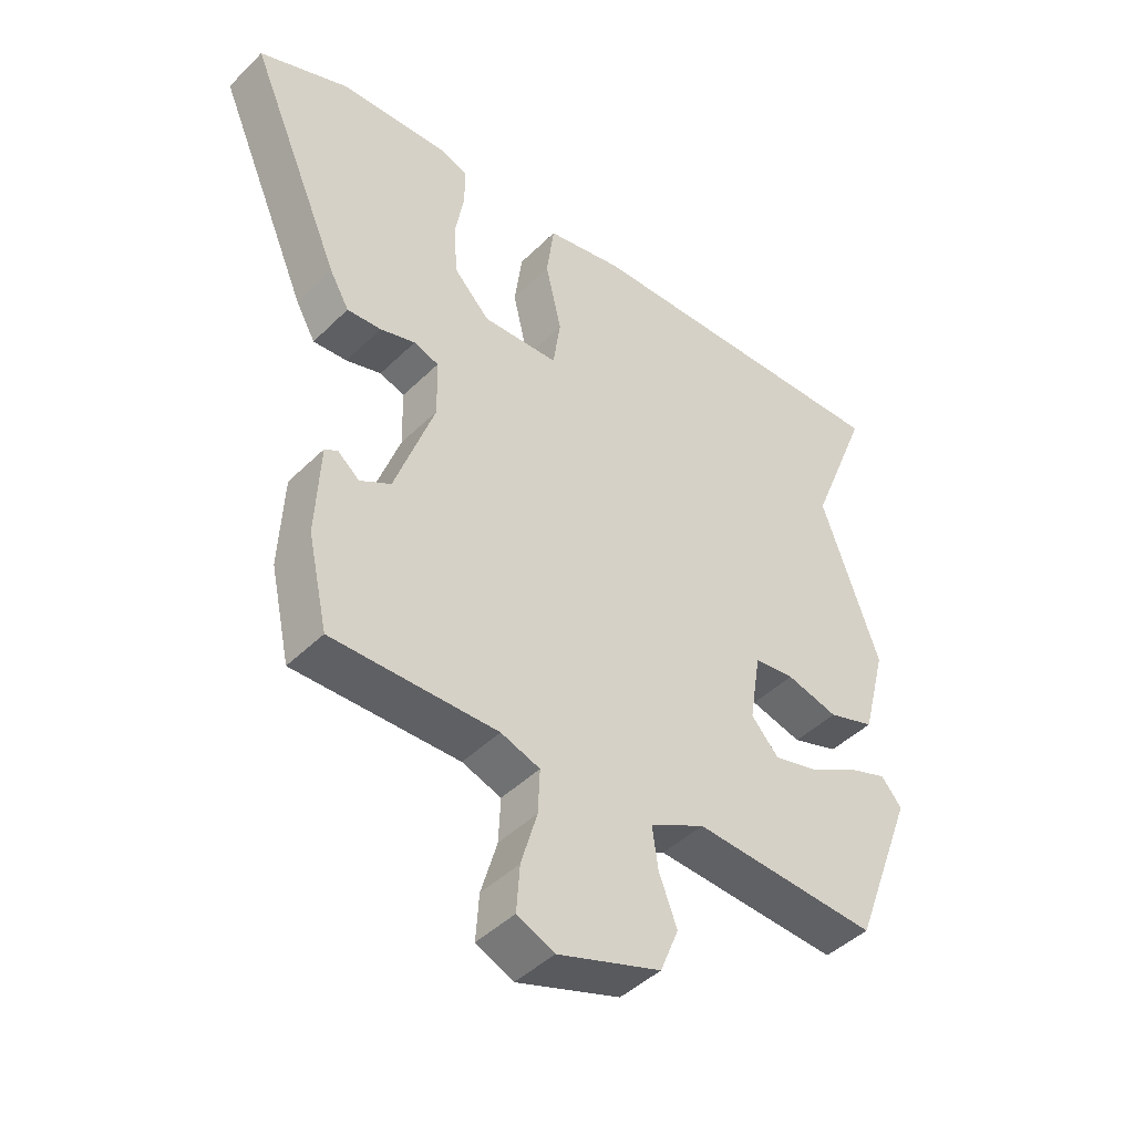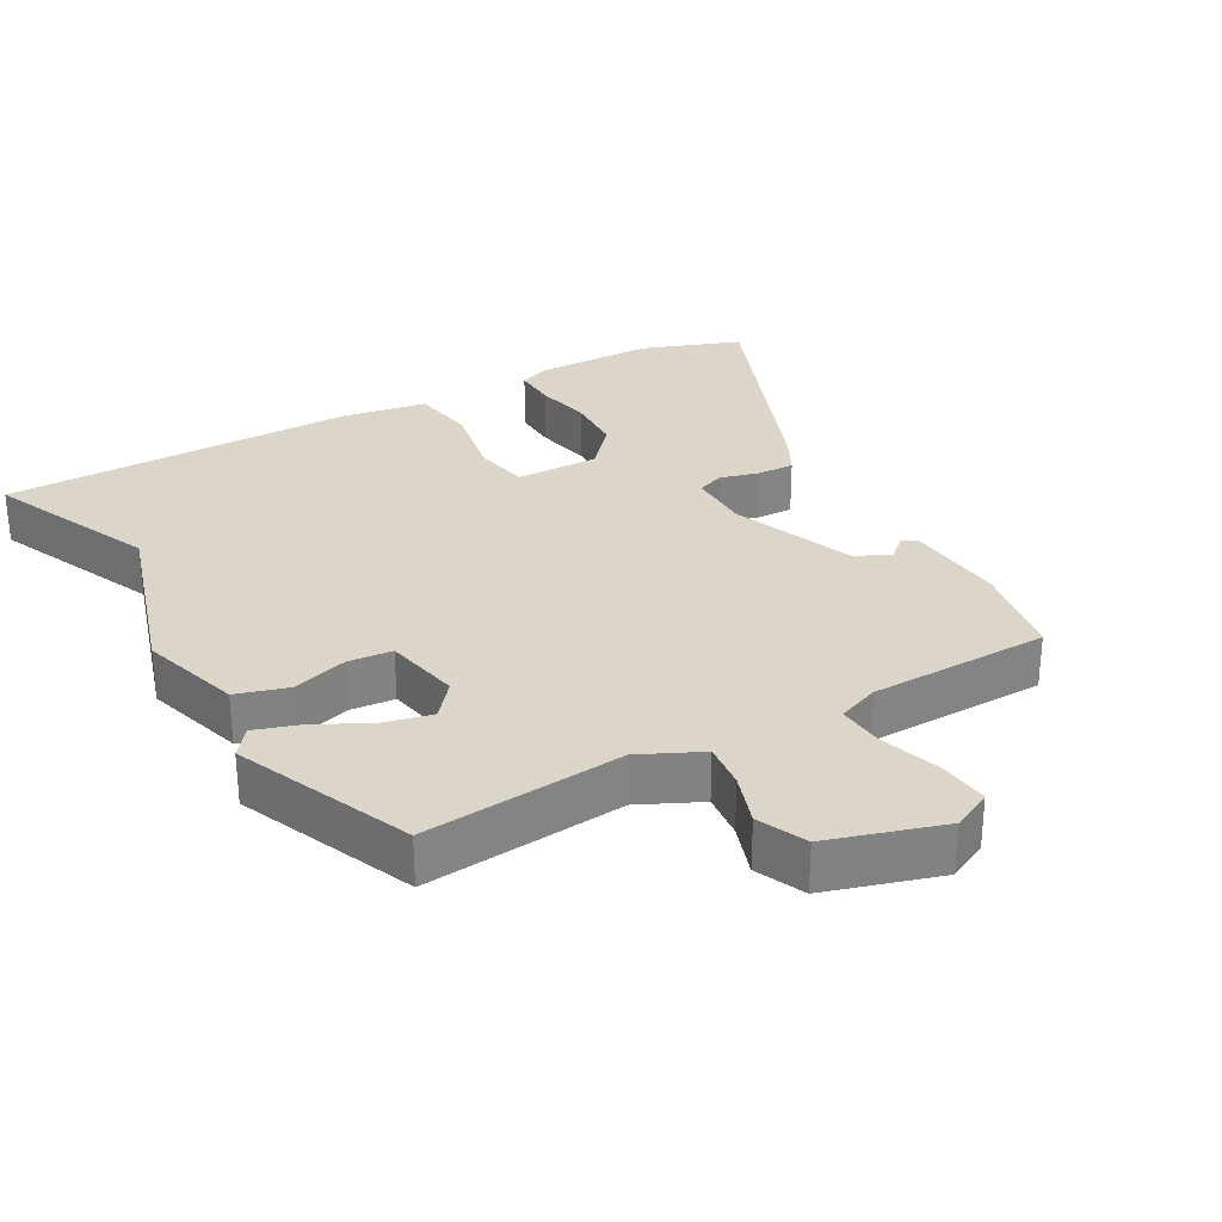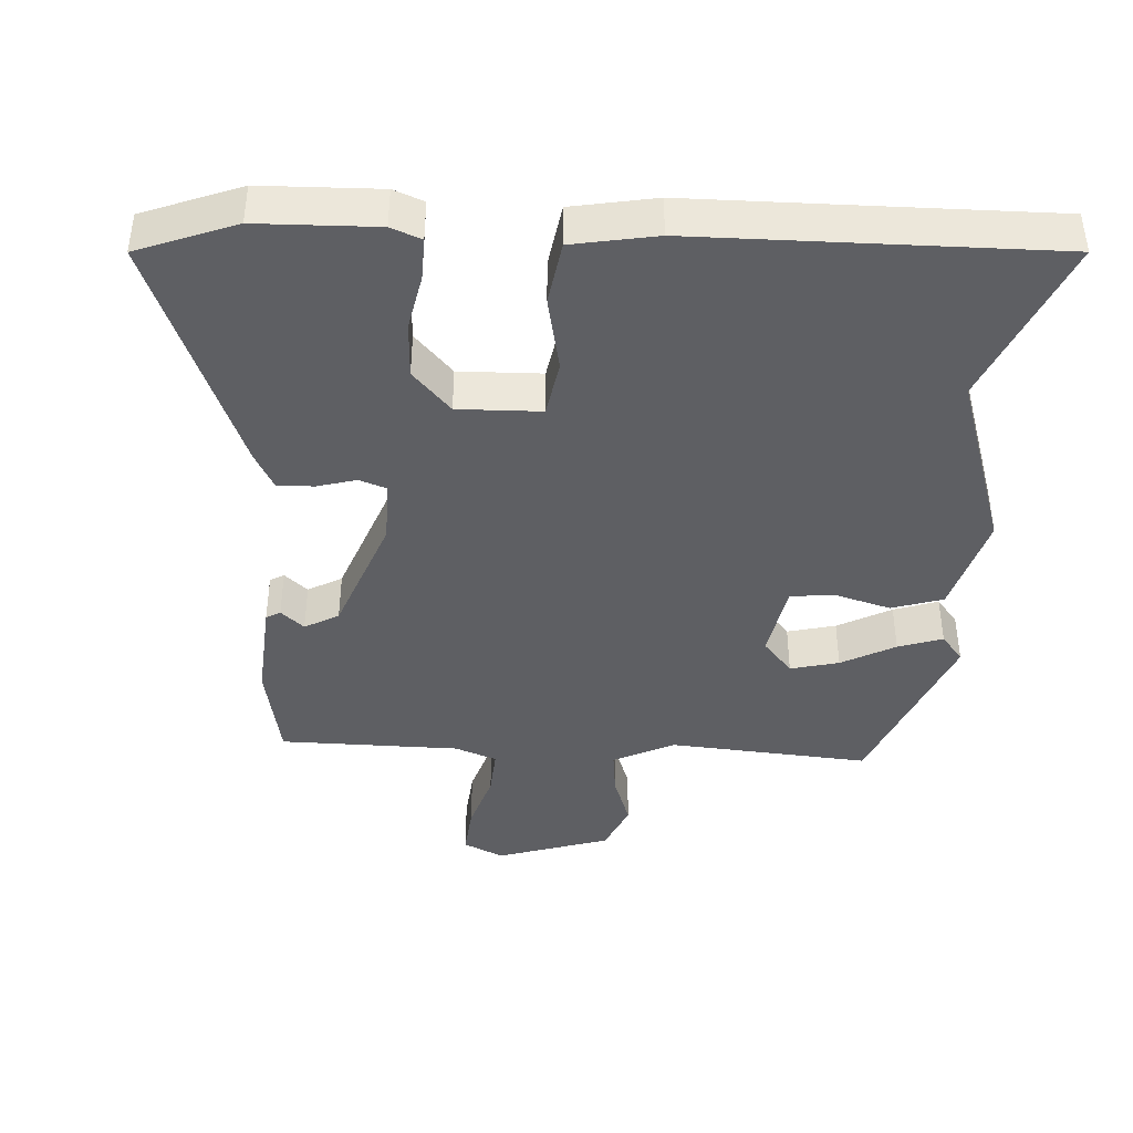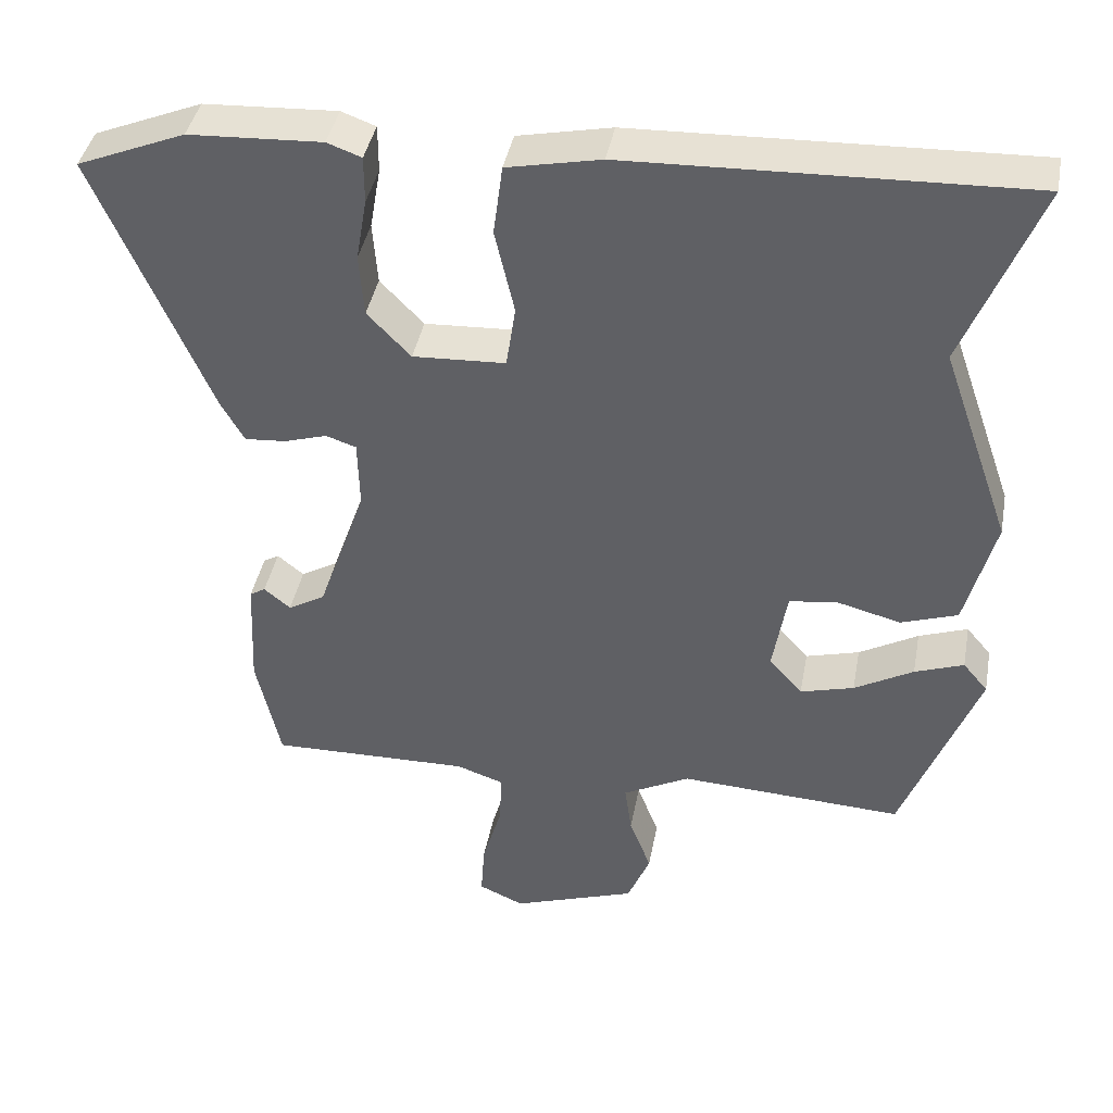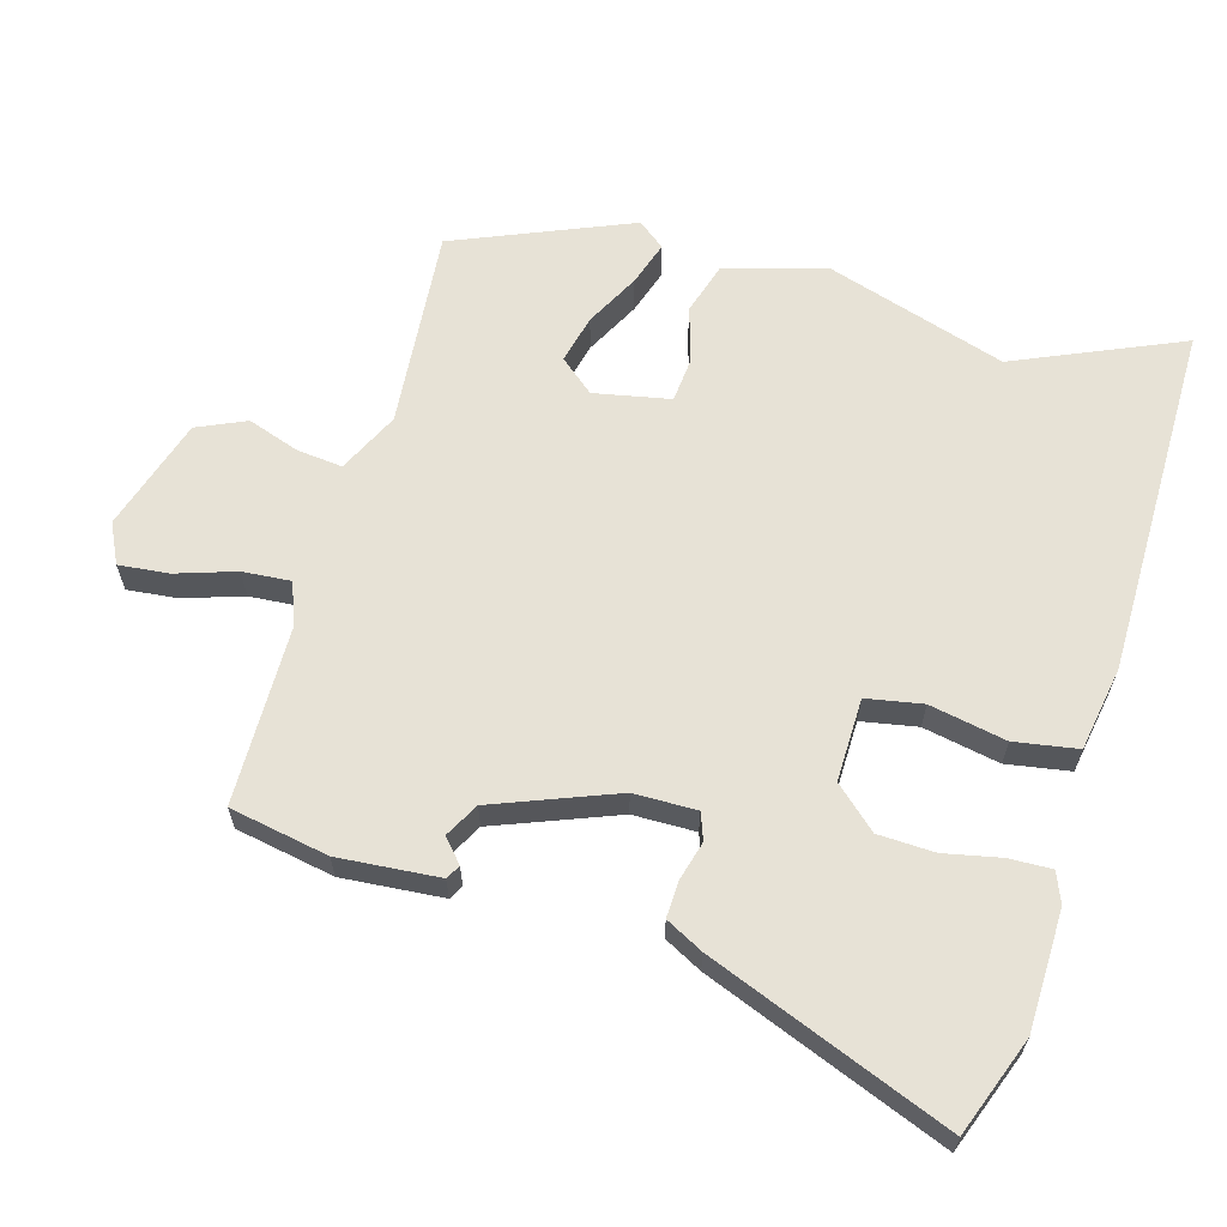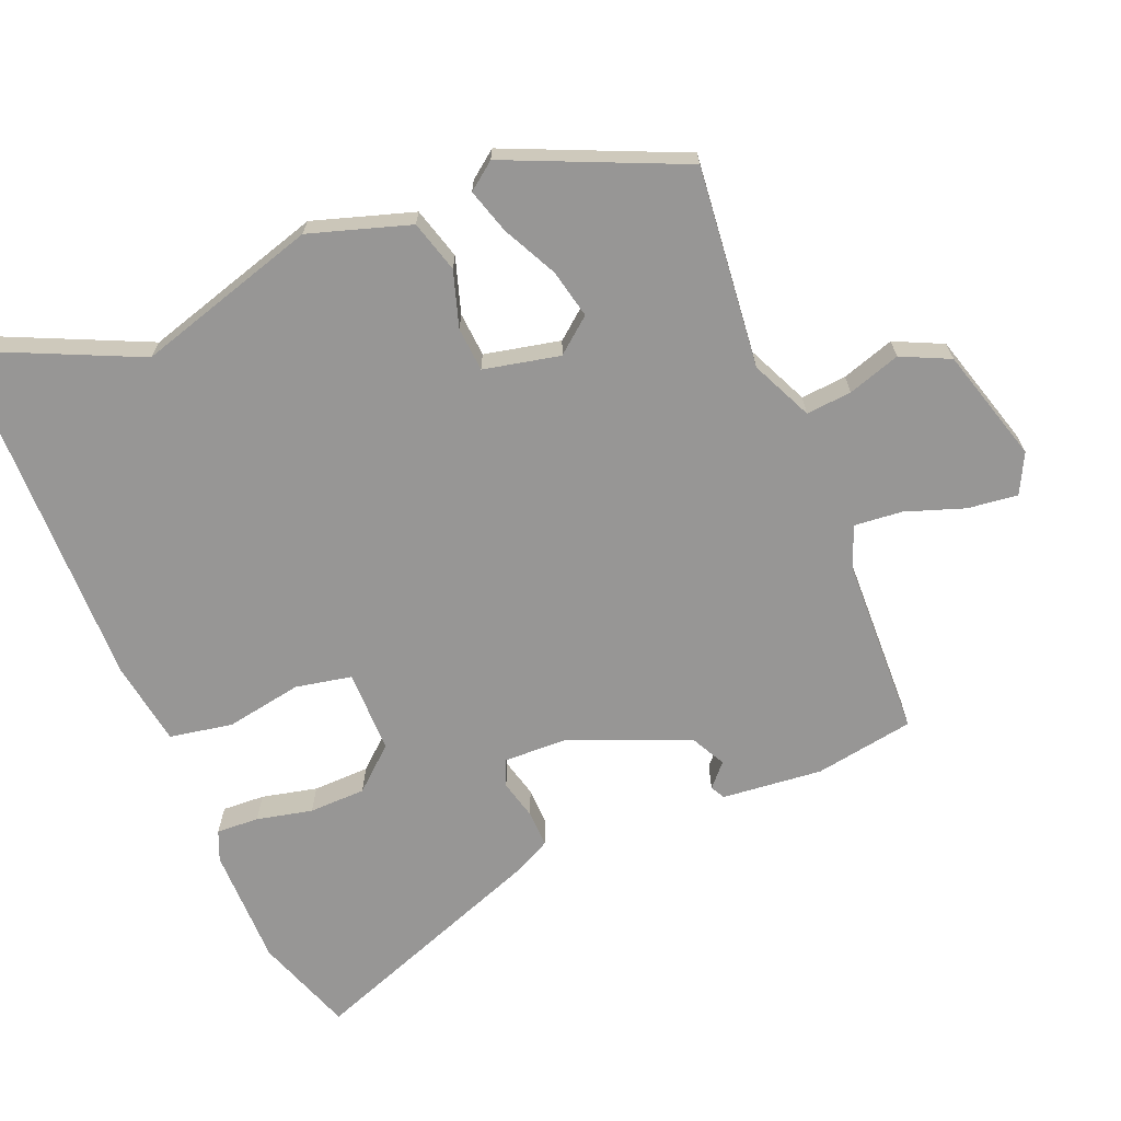
<metadata>
{"format":"obj","ext":"obj","renderer":"f3d","projection":"perspective","resolution":1024,"background":"white","views":[{"elev":-44.9,"azim":-41.6,"up":"+Z"},{"elev":29.7,"azim":148.4,"up":"+Y"},{"elev":-41.6,"azim":-4.9,"up":"+Y"},{"elev":41.1,"azim":10.6,"up":"+Z"},{"elev":63.3,"azim":-75.8,"up":"+Y"},{"elev":-67.9,"azim":109.5,"up":"+Y"}]}
</metadata>
<code>
v 0.518 0.07 0.545
v 0.422 0.07 0.303
v 0.512 0.07 0.047
v 0.474 0.07 -0.099
v 0.401 0.07 -0.124
v 0.32 0.07 -0.103
v 0.257 0.07 -0.111
v 0.239 0.07 -0.221
v 0.282 0.07 -0.269
v 0.351 0.07 -0.25
v 0.427 0.07 -0.207
v 0.49 0.07 -0.184
v 0.522 0.07 -0.222
v 0.425 0.07 -0.478
v 0.136 0.07 -0.463
v 0.05 0.07 -0.508
v 0.059 0.07 -0.573
v 0.087 0.07 -0.647
v 0.058 0.07 -0.718
v -0.103 0.07 -0.774
v -0.161 0.07 -0.748
v -0.156 0.07 -0.676
v -0.131 0.07 -0.59
v -0.128 0.07 -0.521
v -0.189 0.07 -0.5
v -0.447 0.07 -0.505
v -0.478 0.07 -0.364
v -0.471 0.07 -0.219
v -0.451 0.07 -0.207
v -0.417 0.07 -0.235
v -0.369 0.07 -0.207
v -0.307 0.07 -0.03
v -0.309 0.07 0.06
v -0.348 0.07 0.073
v -0.403 0.07 0.056
v -0.456 0.07 0.052
v -0.486 0.07 0.105
v -0.632 0.07 0.446
v -0.493 0.07 0.503
v -0.322 0.07 0.512
v -0.278 0.07 0.496
v -0.278 0.07 0.435
v -0.292 0.07 0.354
v -0.286 0.07 0.273
v -0.23 0.07 0.215
v -0.111 0.07 0.221
v -0.099 0.07 0.302
v -0.124 0.07 0.411
v -0.112 0.07 0.502
v 0.008 0.07 0.527
v 0.518 0 0.545
v 0.422 0 0.303
v 0.512 0 0.047
v 0.474 0 -0.099
v 0.401 0 -0.124
v 0.32 0 -0.103
v 0.257 0 -0.111
v 0.239 0 -0.221
v 0.282 0 -0.269
v 0.351 0 -0.25
v 0.427 0 -0.207
v 0.49 0 -0.184
v 0.522 0 -0.222
v 0.425 0 -0.478
v 0.136 0 -0.463
v 0.05 0 -0.508
v 0.059 0 -0.573
v 0.087 0 -0.647
v 0.058 0 -0.718
v -0.103 0 -0.774
v -0.161 0 -0.748
v -0.156 0 -0.676
v -0.131 0 -0.59
v -0.128 0 -0.521
v -0.189 0 -0.5
v -0.447 0 -0.505
v -0.478 0 -0.364
v -0.471 0 -0.219
v -0.451 0 -0.207
v -0.417 0 -0.235
v -0.369 0 -0.207
v -0.307 0 -0.03
v -0.309 0 0.06
v -0.348 0 0.073
v -0.403 0 0.056
v -0.456 0 0.052
v -0.486 0 0.105
v -0.632 0 0.446
v -0.493 0 0.503
v -0.322 0 0.512
v -0.278 0 0.496
v -0.278 0 0.435
v -0.292 0 0.354
v -0.286 0 0.273
v -0.23 0 0.215
v -0.111 0 0.221
v -0.099 0 0.302
v -0.124 0 0.411
v -0.112 0 0.502
v 0.008 0 0.527
f 47 48 49 50
f 46 47 50 1
f 40 41 42 43
f 40 43 44
f 39 40 44
f 38 39 44
f 37 38 44 45
f 34 35 36 37
f 27 28 29 30
f 25 26 27 30
f 24 25 30 31
f 20 21 22 23
f 20 23 24
f 17 18 19 20
f 16 17 20 24
f 15 16 24 31
f 10 11 12 13
f 9 10 13 14
f 8 9 14 15
f 3 4 5 6
f 2 3 6 7
f 46 1 2 7
f 34 37 45 46
f 33 34 46 7
f 32 33 7 8
f 8 15 31 32
f 100 99 98 97
f 51 100 97 96
f 93 92 91 90
f 94 93 90
f 94 90 89
f 94 89 88
f 95 94 88 87
f 87 86 85 84
f 80 79 78 77
f 80 77 76 75
f 81 80 75 74
f 73 72 71 70
f 74 73 70
f 70 69 68 67
f 74 70 67 66
f 81 74 66 65
f 63 62 61 60
f 64 63 60 59
f 65 64 59 58
f 56 55 54 53
f 57 56 53 52
f 57 52 51 96
f 96 95 87 84
f 57 96 84 83
f 58 57 83 82
f 82 81 65 58
f 1 51 52 2
f 2 52 53 3
f 3 53 54 4
f 4 54 55 5
f 5 55 56 6
f 6 56 57 7
f 7 57 58 8
f 8 58 59 9
f 9 59 60 10
f 10 60 61 11
f 11 61 62 12
f 12 62 63 13
f 13 63 64 14
f 14 64 65 15
f 15 65 66 16
f 16 66 67 17
f 17 67 68 18
f 18 68 69 19
f 19 69 70 20
f 20 70 71 21
f 21 71 72 22
f 22 72 73 23
f 23 73 74 24
f 24 74 75 25
f 25 75 76 26
f 26 76 77 27
f 27 77 78 28
f 28 78 79 29
f 29 79 80 30
f 30 80 81 31
f 31 81 82 32
f 32 82 83 33
f 33 83 84 34
f 34 84 85 35
f 35 85 86 36
f 36 86 87 37
f 37 87 88 38
f 38 88 89 39
f 39 89 90 40
f 40 90 91 41
f 41 91 92 42
f 42 92 93 43
f 43 93 94 44
f 44 94 95 45
f 45 95 96 46
f 46 96 97 47
f 47 97 98 48
f 48 98 99 49
f 49 99 100 50
f 50 100 51 1

</code>
